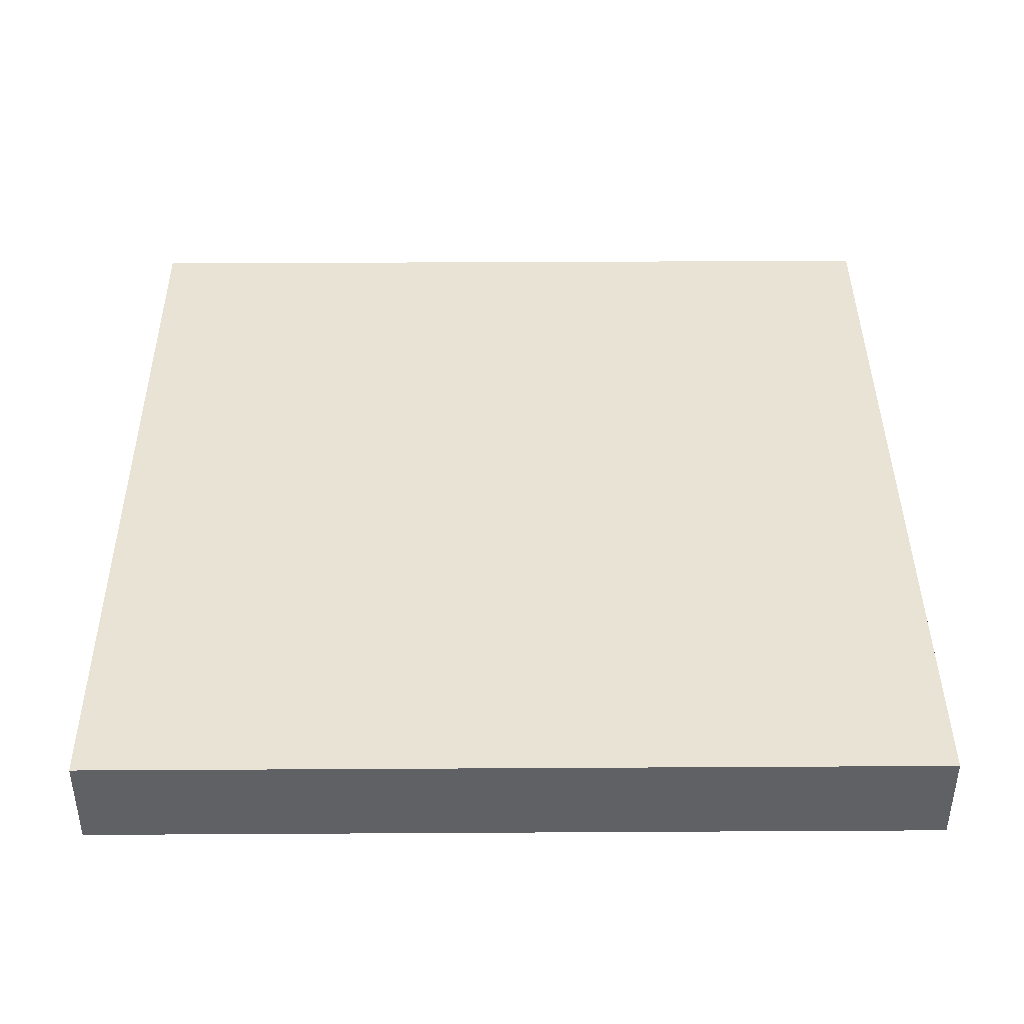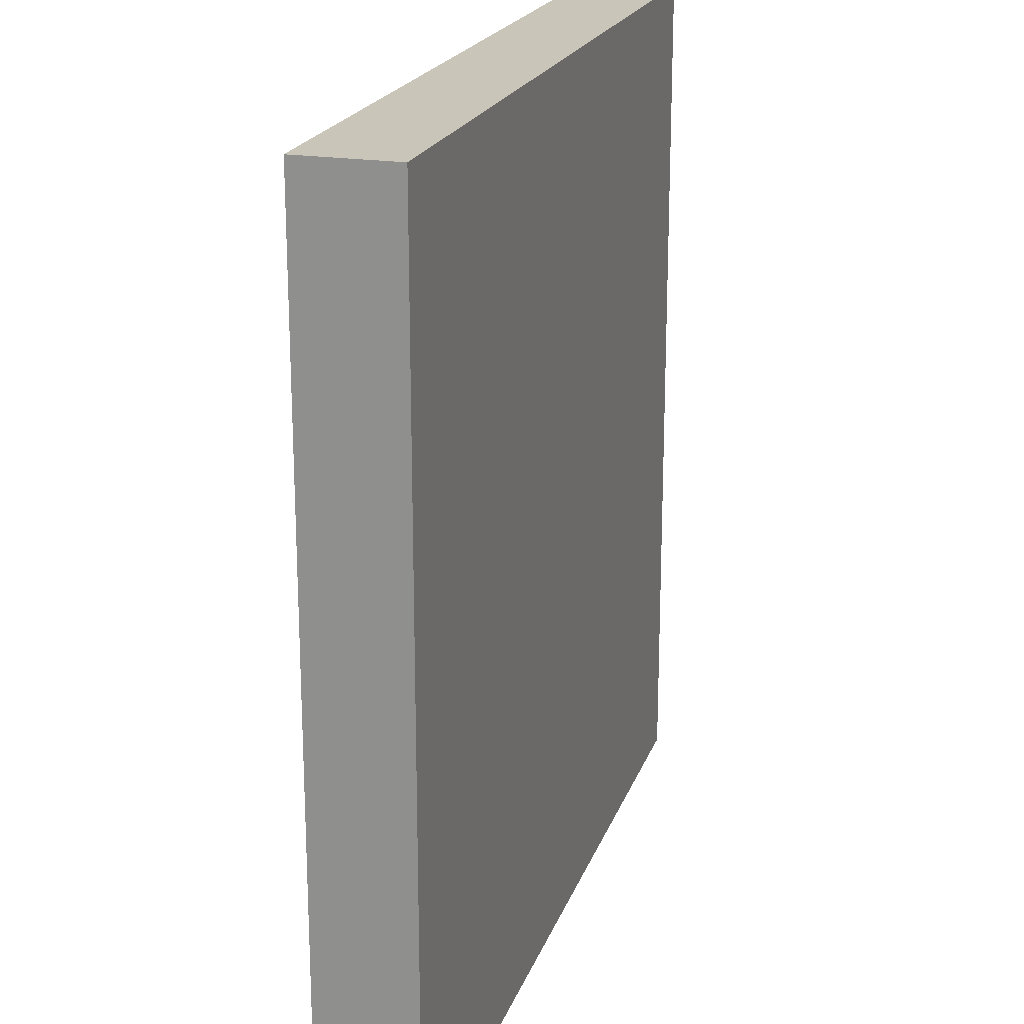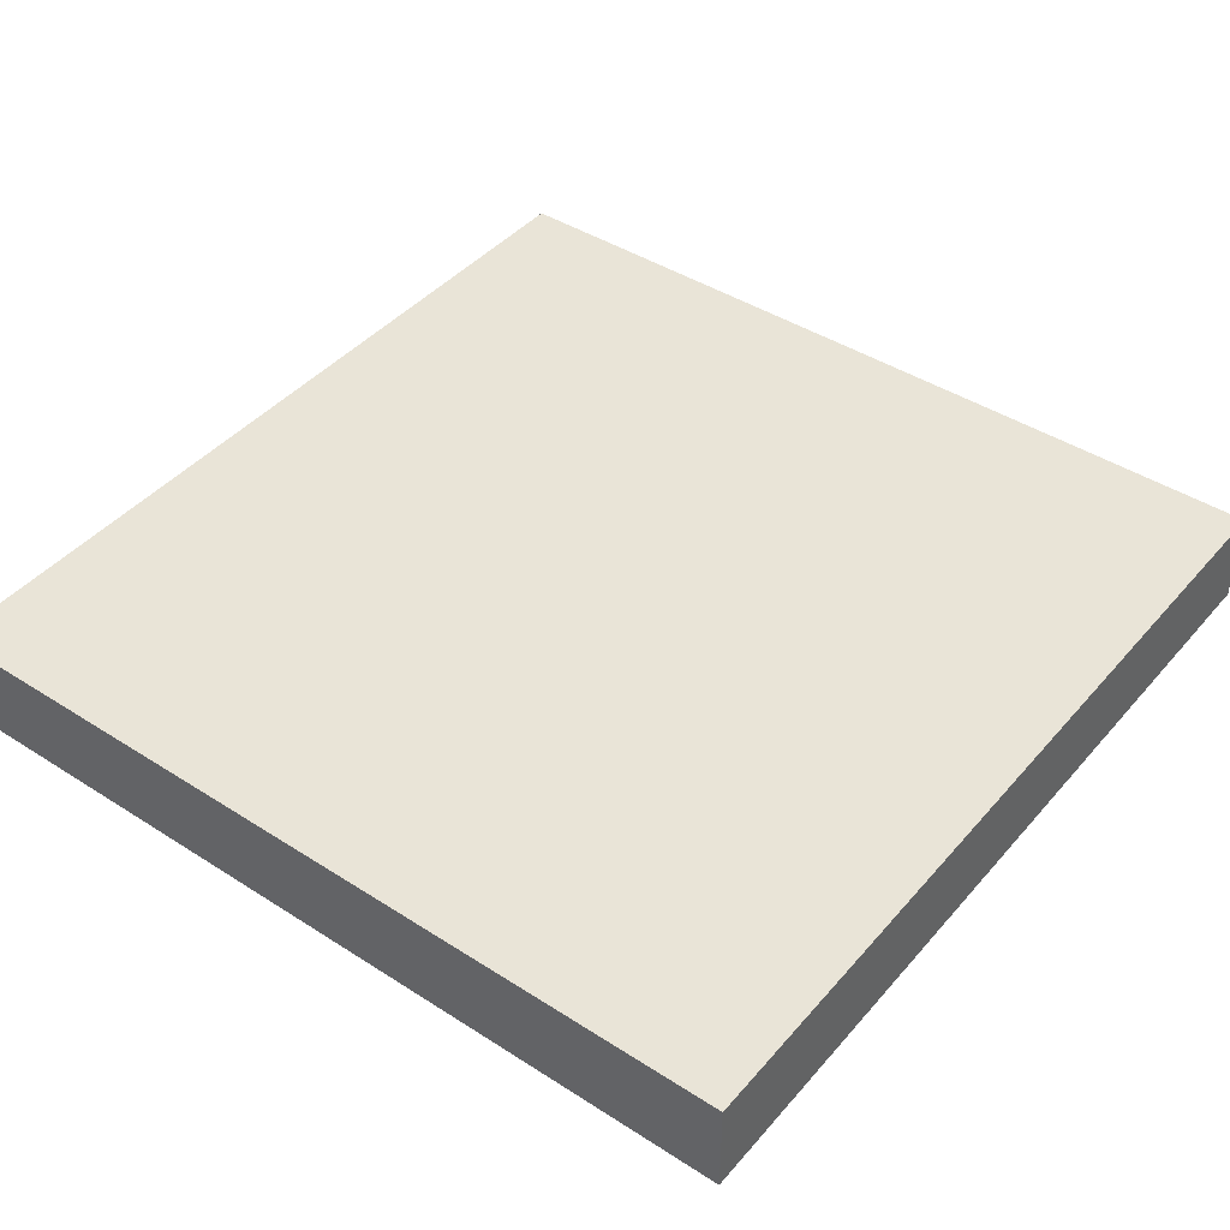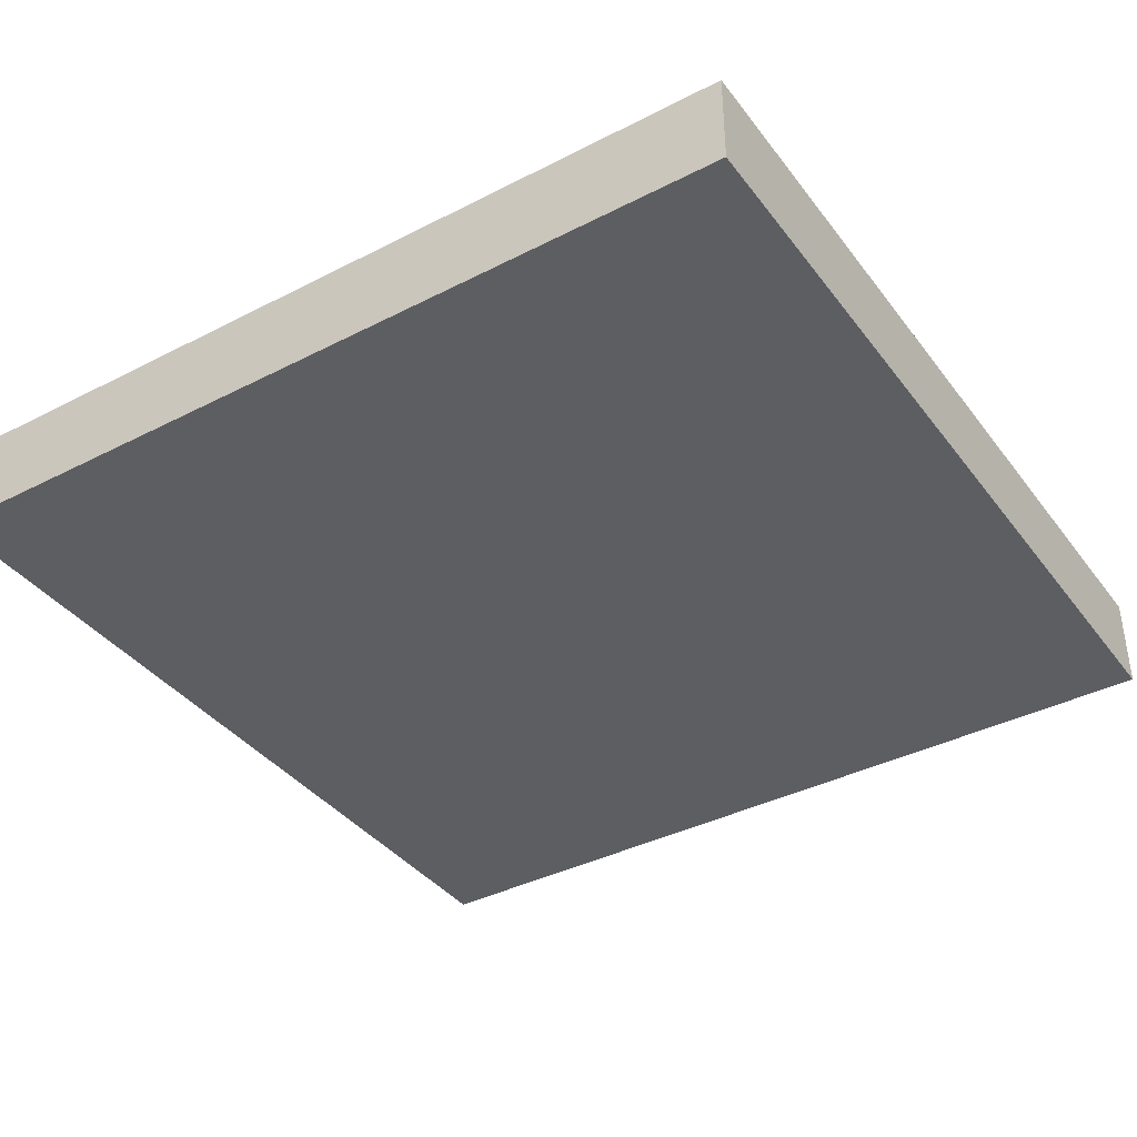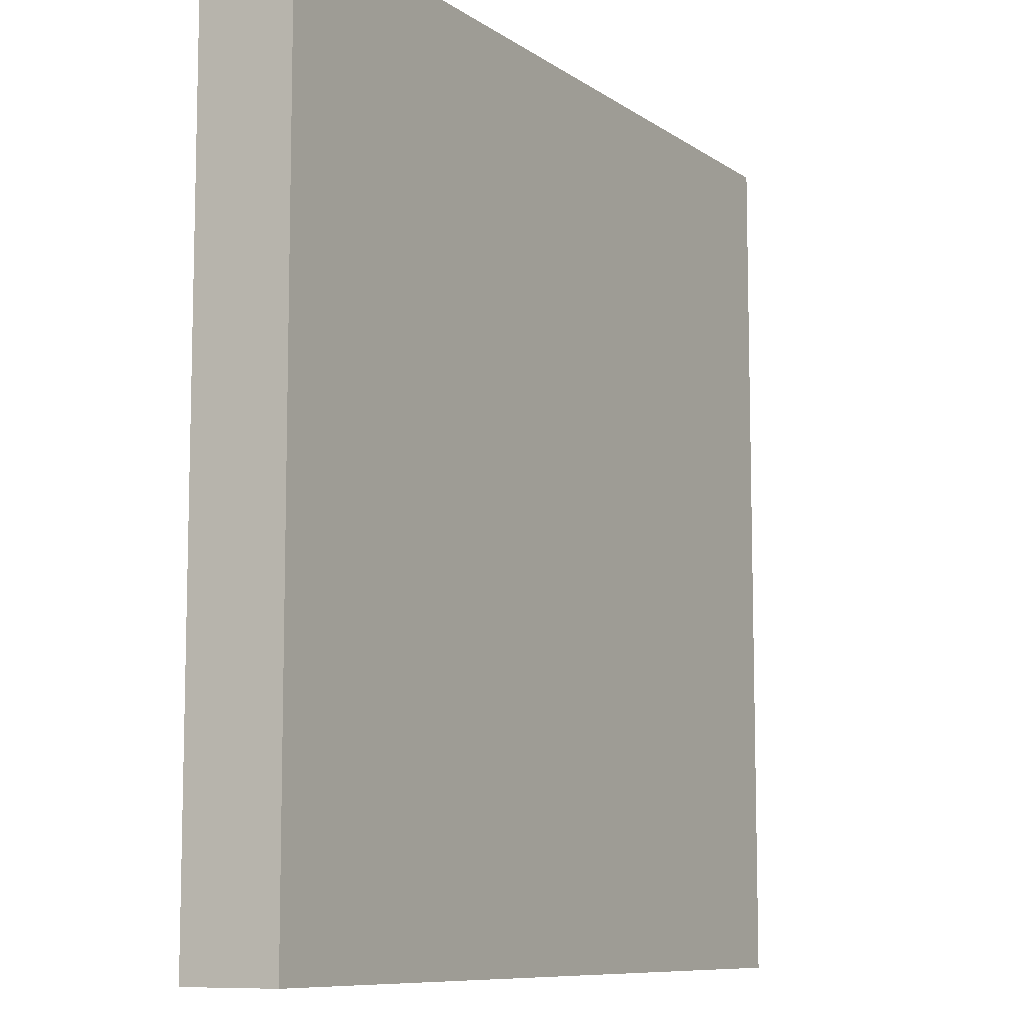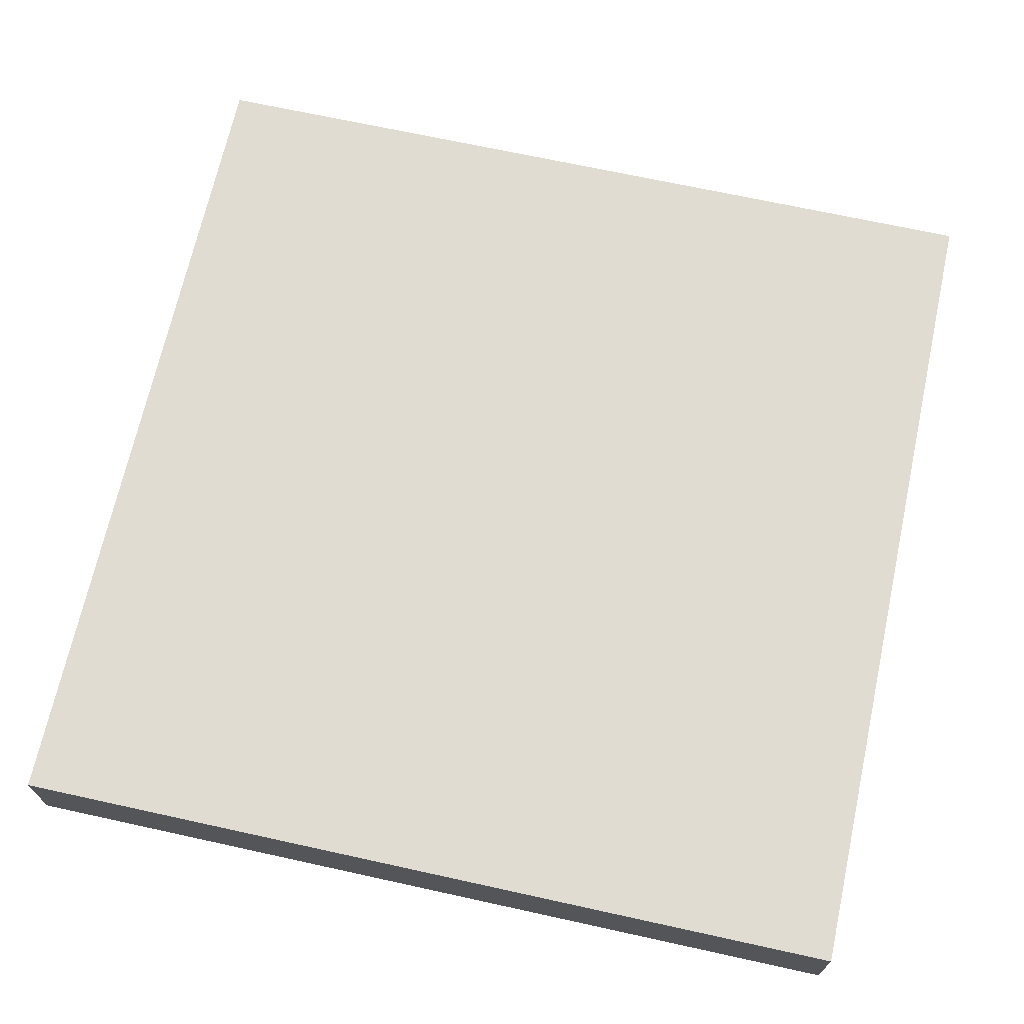
<metadata>
{"format":"obj","ext":"obj","renderer":"f3d","projection":"perspective","resolution":1024,"background":"white","views":[{"elev":41.2,"azim":-0.4,"up":"+Y"},{"elev":20.6,"azim":106.4,"up":"+Z"},{"elev":43.0,"azim":-142.7,"up":"+Y"},{"elev":-38.5,"azim":122.9,"up":"+Y"},{"elev":-9.1,"azim":-59.5,"up":"+Z"},{"elev":69.1,"azim":-167.6,"up":"+Y"}]}
</metadata>
<code>
o Círculo_Círculo.001
v 4.337 3.052 3.781
v 4.5 0.5 -4.5
v 4.5 -0.5 -4.5
v 4.5 0.5 4.5
v 4.5 -0.5 4.5
v -4.5 0.5 -4.5
v -4.5 -0.5 -4.5
v -4.5 0.5 4.5
v -4.5 -0.5 4.5
f 2 6 8 4
f 5 4 8 9
f 9 8 6 7
f 7 3 5 9
f 3 2 4 5
f 7 6 2 3

</code>
